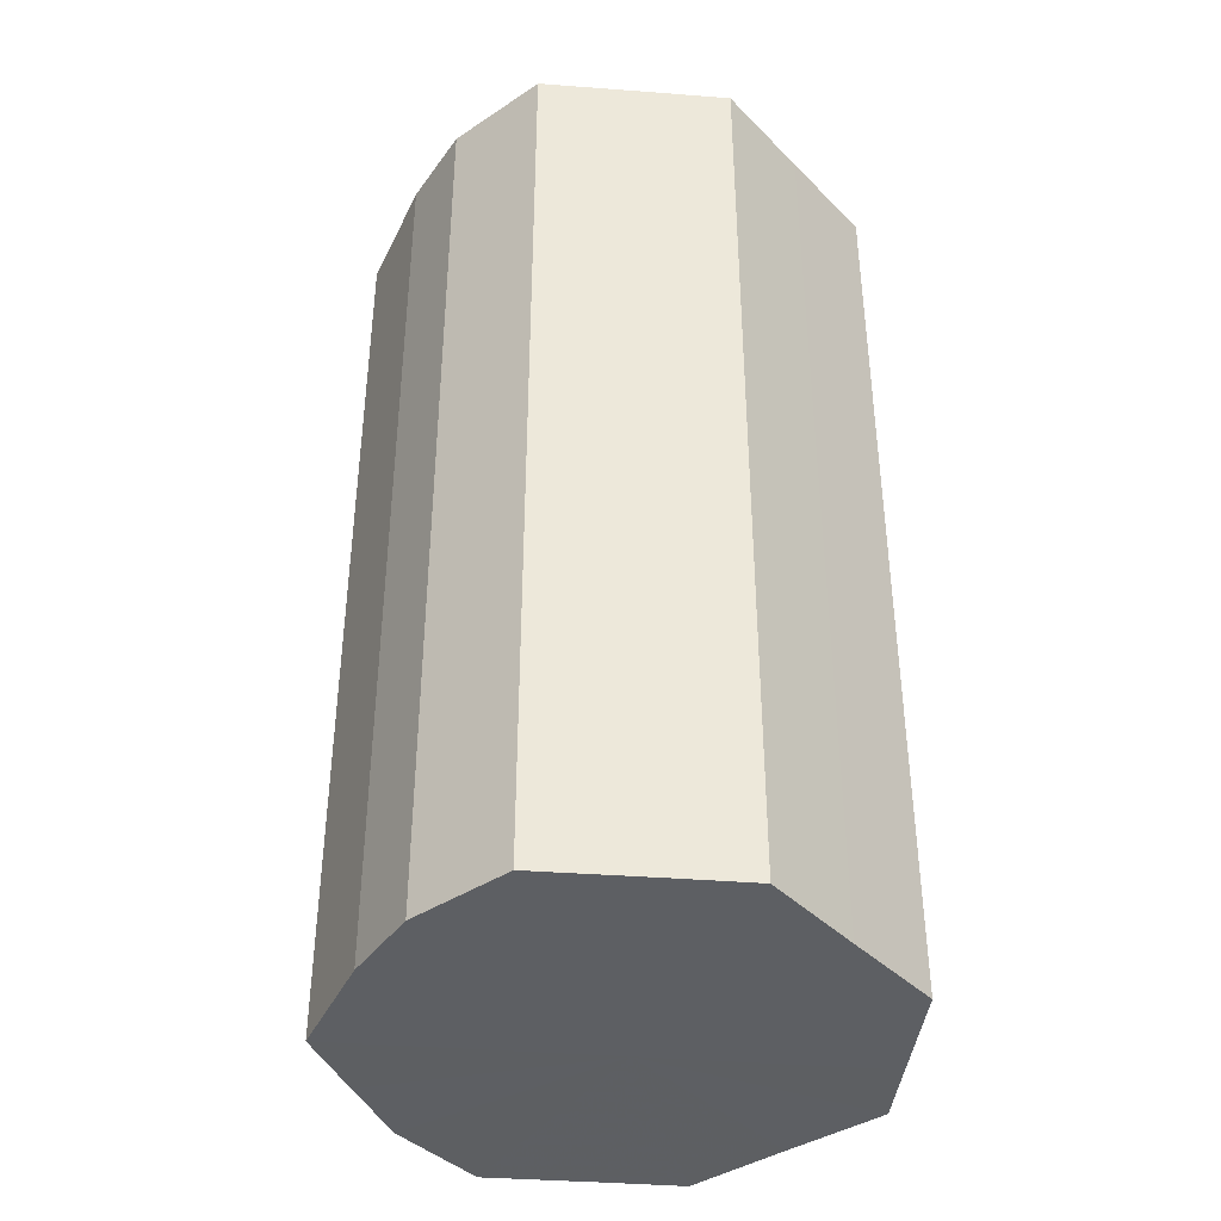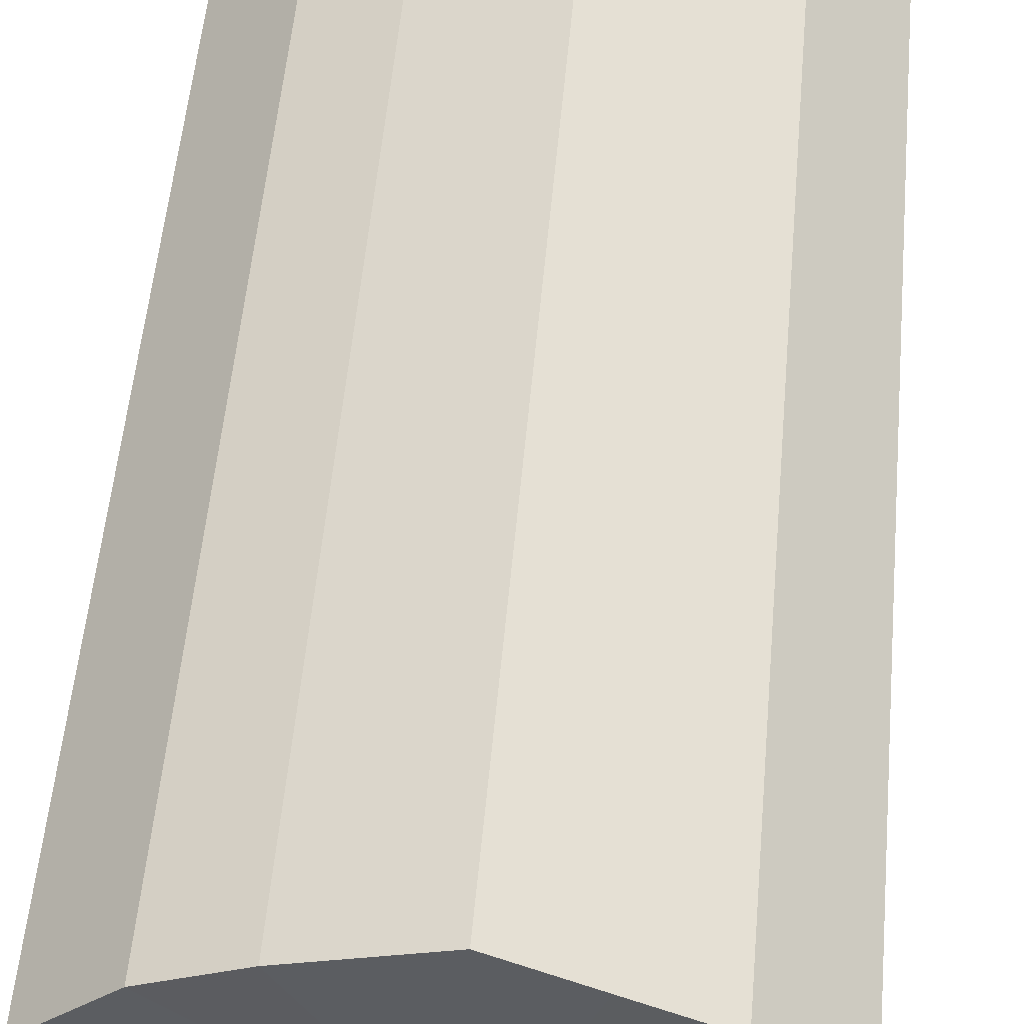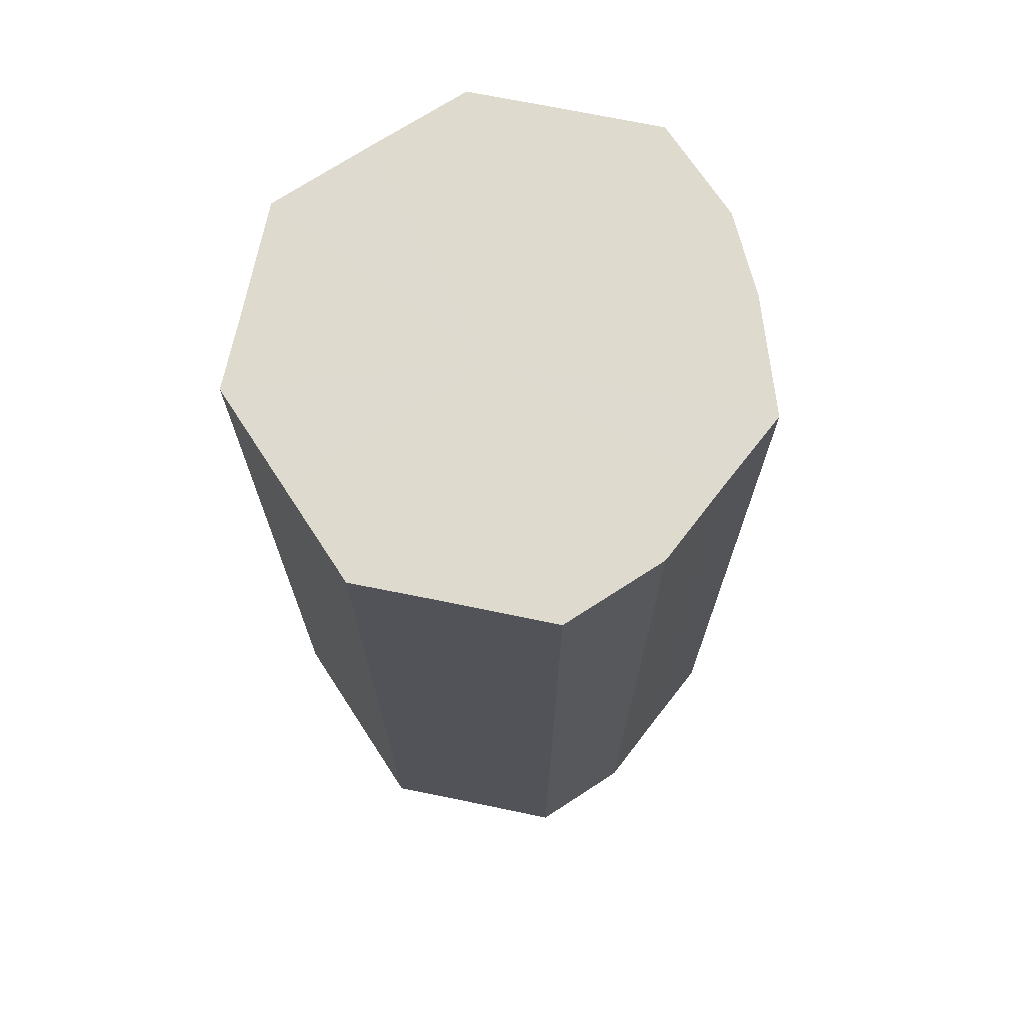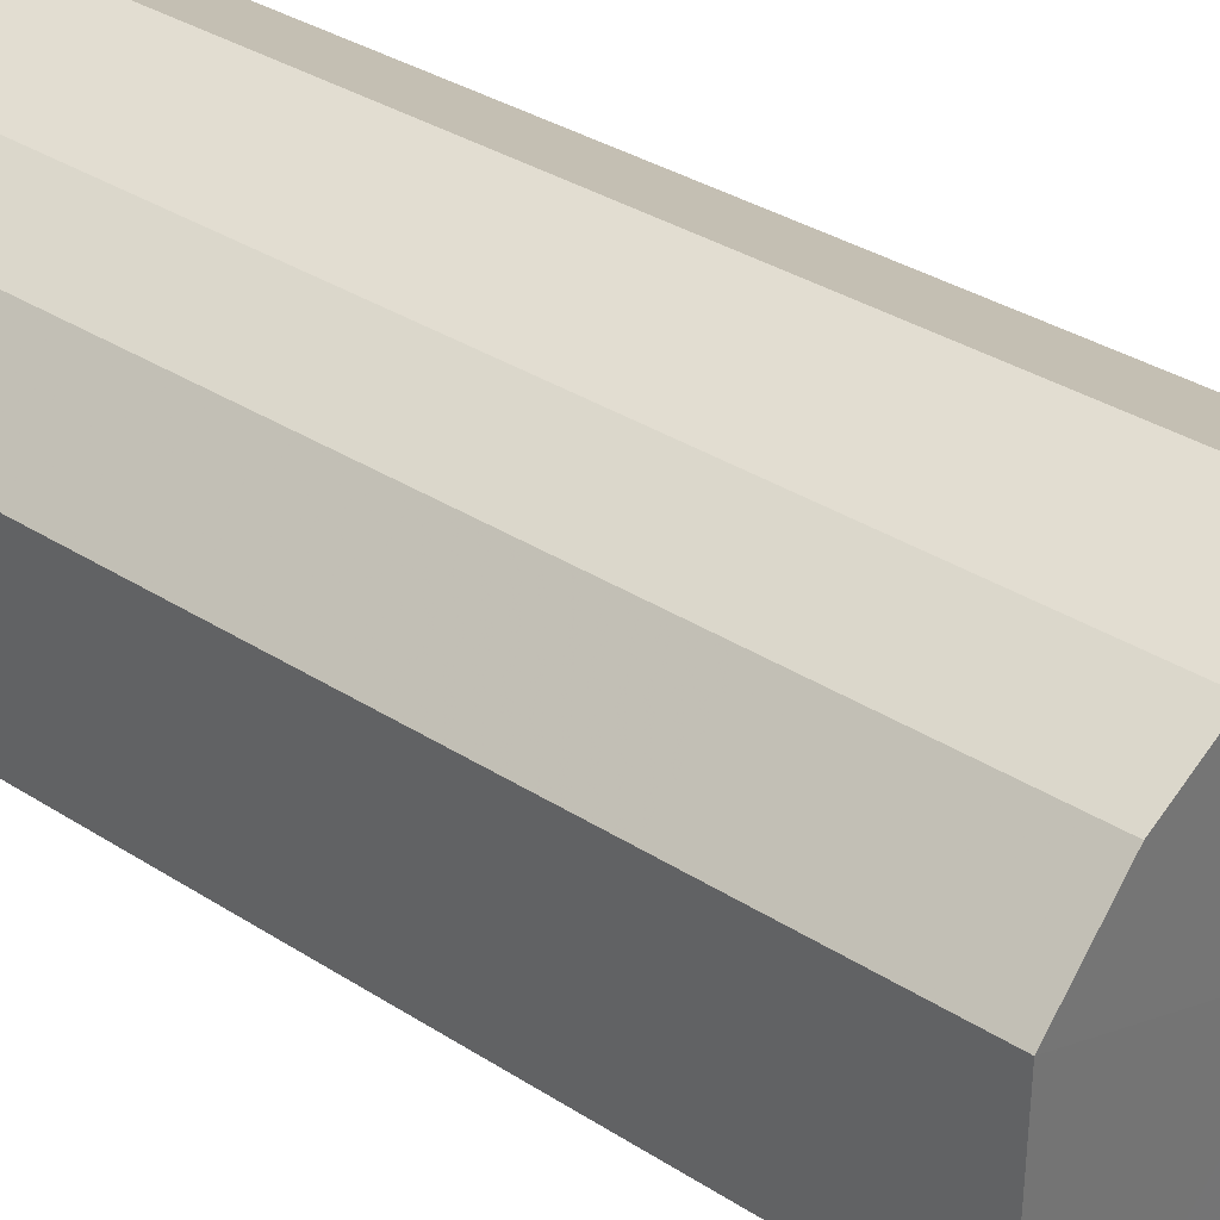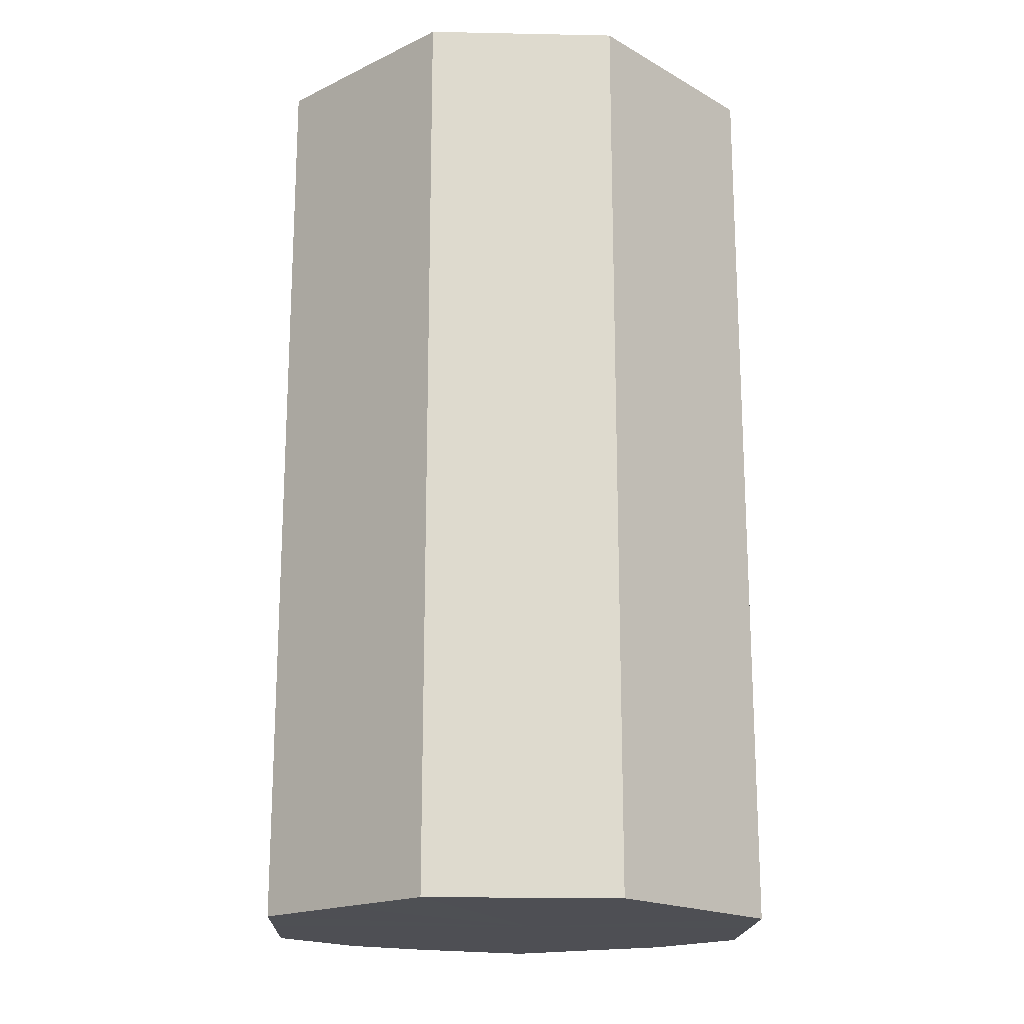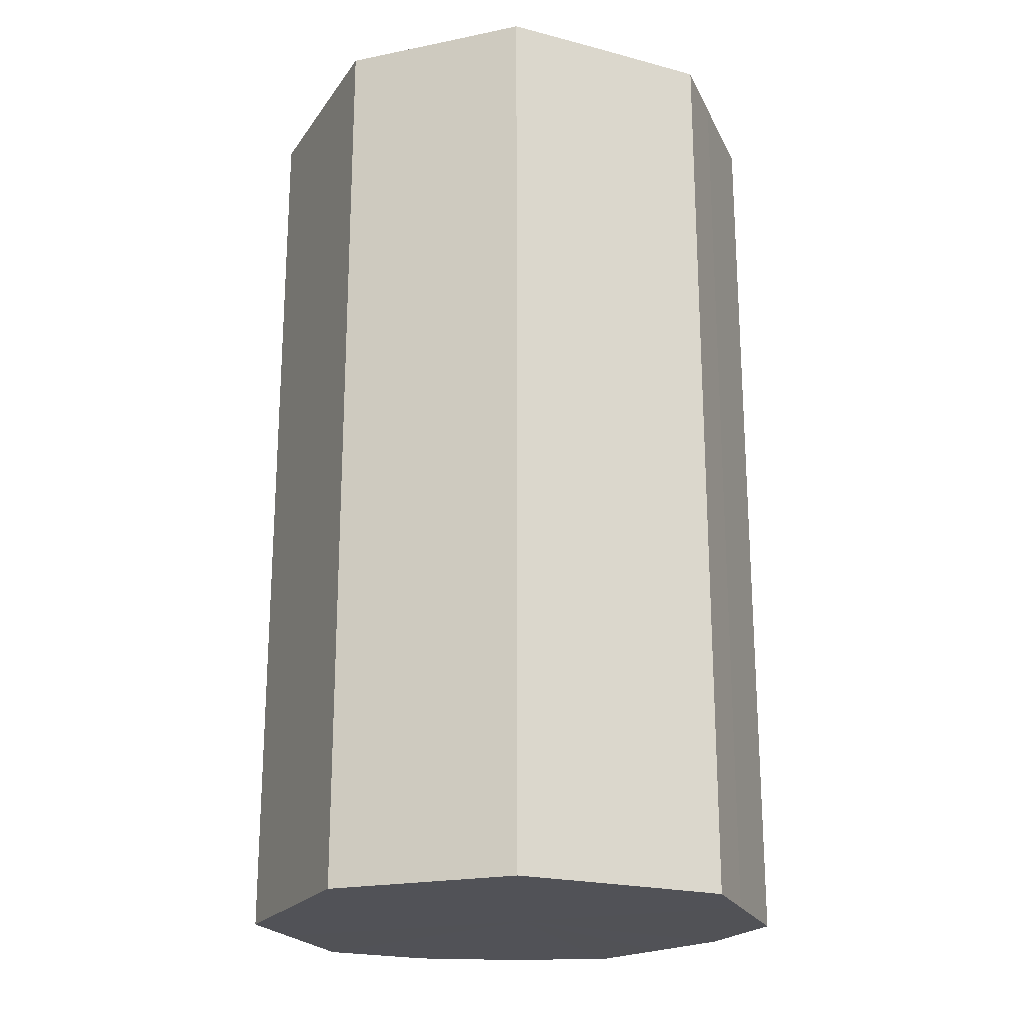
<metadata>
{"format":"obj","ext":"obj","renderer":"f3d","projection":"perspective","resolution":1024,"background":"white","views":[{"elev":-39.8,"azim":-95.5,"up":"+Z"},{"elev":54.4,"azim":5.1,"up":"+Y"},{"elev":71.1,"azim":101.7,"up":"+Z"},{"elev":34.7,"azim":-49.5,"up":"+Y"},{"elev":-18.4,"azim":-2.3,"up":"+Z"},{"elev":-21.4,"azim":19.9,"up":"+Z"}]}
</metadata>
<code>
o 12397
v 2175 1876 13.58
v 2175 1876 13.58
v 2175 1876 13.83
v 2175 1876 13.58
v 2175 1876 13.83
v 2174 1876 13.58
v 2174 1876 13.83
v 2175 1876 13.58
v 2175 1876 13.83
v 2174 1876 13.58
v 2174 1876 13.83
v 2175 1876 13.58
v 2175 1876 13.83
v 2174 1876 13.58
v 2174 1876 13.83
v 2175 1876 13.58
v 2175 1876 13.83
v 2174 1876 13.58
v 2174 1876 13.83
v 2175 1876 13.58
v 2175 1876 13.83
v 2174 1876 13.58
v 2174 1876 13.83
v 2175 1876 13.58
v 2175 1876 13.83
v 2174 1876 13.58
v 2174 1876 13.83
v 2175 1876 13.58
v 2175 1876 13.83
v 2174 1876 13.58
v 2174 1876 13.83
v 2175 1876 13.83
v 2175 1876 13.83
v 2175 1876 13.58
v 2175 1876 13.83
v 2175 1876 13.58
v 2175 1876 13.83
v 2174 1876 13.83
v 2175 1876 13.58
v 2174 1876 13.83
v 2174 1876 13.58
v 2175 1876 13.58
v 2175 1876 13.83
v 2174 1876 13.83
v 2174 1876 13.58
v 2174 1876 13.83
v 2174 1876 13.58
v 2175 1876 13.58
v 2175 1876 13.83
v 2174 1876 13.83
v 2174 1876 13.58
v 2174 1876 13.83
v 2174 1876 13.58
v 2175 1876 13.58
v 2175 1876 13.83
v 2174 1876 13.83
v 2174 1876 13.58
v 2175 1876 13.83
v 2174 1876 13.58
v 2175 1876 13.58
v 2175 1876 13.83
v 2175 1876 13.83
v 2175 1876 13.58
v 2175 1876 13.58
v 2175 1876 13.58
v 2175 1876 13.58
v 2175 1876 13.58
v 2175 1876 13.58
v 2174 1876 13.58
v 2175 1876 13.58
v 2174 1876 13.58
v 2175 1876 13.58
v 2174 1876 13.58
v 2175 1876 13.58
v 2174 1876 13.58
v 2175 1876 13.58
v 2174 1876 13.58
v 2175 1876 13.58
v 2174 1876 13.58
v 2175 1876 13.58
v 2174 1876 13.58
v 2175 1876 13.83
v 2175 1876 13.83
v 2175 1876 13.83
v 2174 1876 13.83
v 2175 1876 13.83
v 2174 1876 13.83
v 2175 1876 13.83
v 2174 1876 13.83
v 2175 1876 13.83
v 2174 1876 13.83
v 2175 1876 13.83
v 2174 1876 13.83
v 2175 1876 13.83
v 2174 1876 13.83
v 2175 1876 13.83
v 2174 1876 13.83
v 2175 1876 13.83
f 1 2 3
f 2 4 5
f 6 1 7
f 4 8 9
f 10 6 11
f 8 12 13
f 14 10 15
f 12 16 17
f 18 14 19
f 16 20 21
f 22 18 23
f 20 24 25
f 26 22 27
f 24 28 29
f 30 26 31
f 28 30 32
f 33 34 35
f 35 36 37
f 38 39 33
f 40 41 38
f 37 42 43
f 44 45 40
f 46 47 44
f 43 48 49
f 50 51 46
f 52 53 50
f 49 54 55
f 56 57 52
f 58 59 56
f 55 60 61
f 62 63 58
f 61 64 62
f 65 66 67
f 65 68 66
f 65 67 69
f 65 70 68
f 65 69 71
f 65 72 70
f 65 71 73
f 65 74 72
f 65 73 75
f 65 76 74
f 65 75 77
f 65 78 76
f 65 77 79
f 65 80 78
f 65 79 81
f 65 81 80
f 82 83 84
f 82 85 83
f 82 84 86
f 82 87 85
f 82 86 88
f 82 89 87
f 82 88 90
f 82 91 89
f 82 90 92
f 82 93 91
f 82 92 94
f 82 95 93
f 82 94 96
f 82 97 95
f 82 96 98
f 82 98 97

</code>
